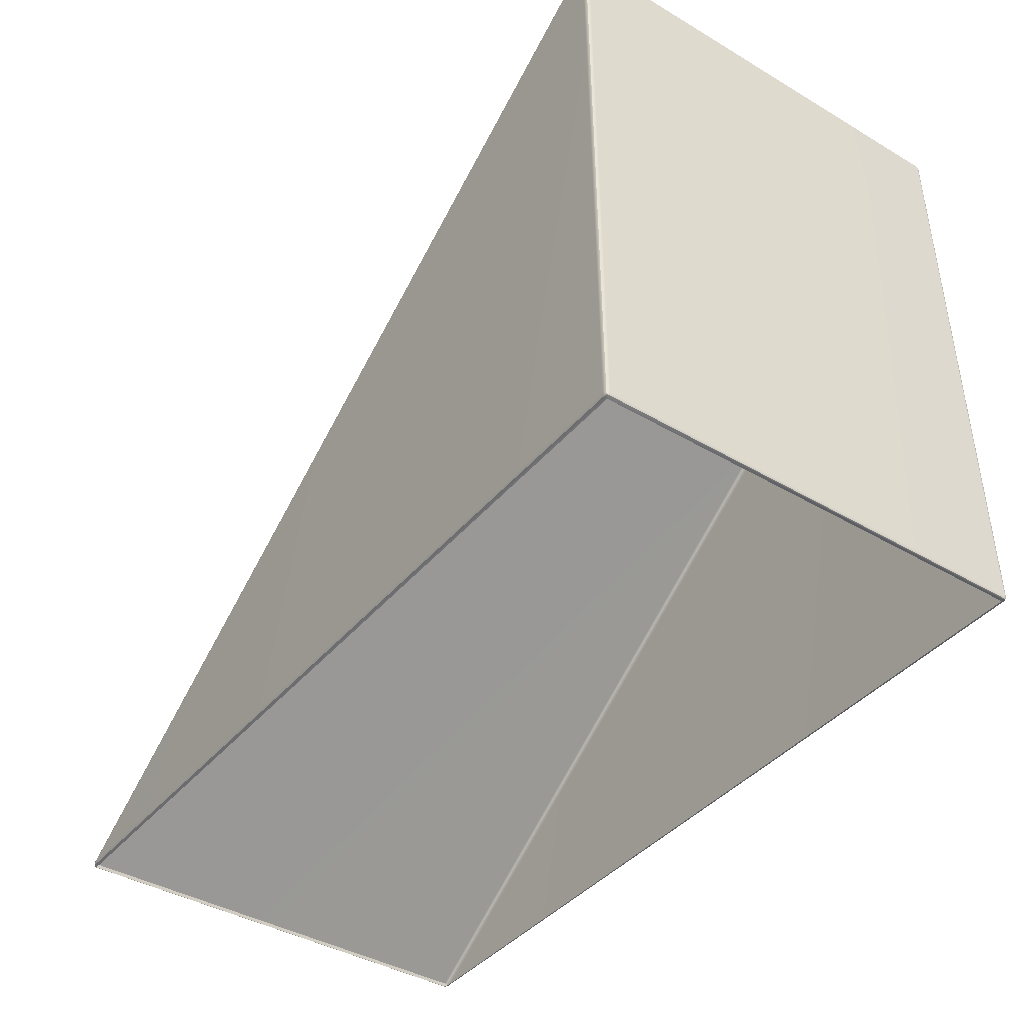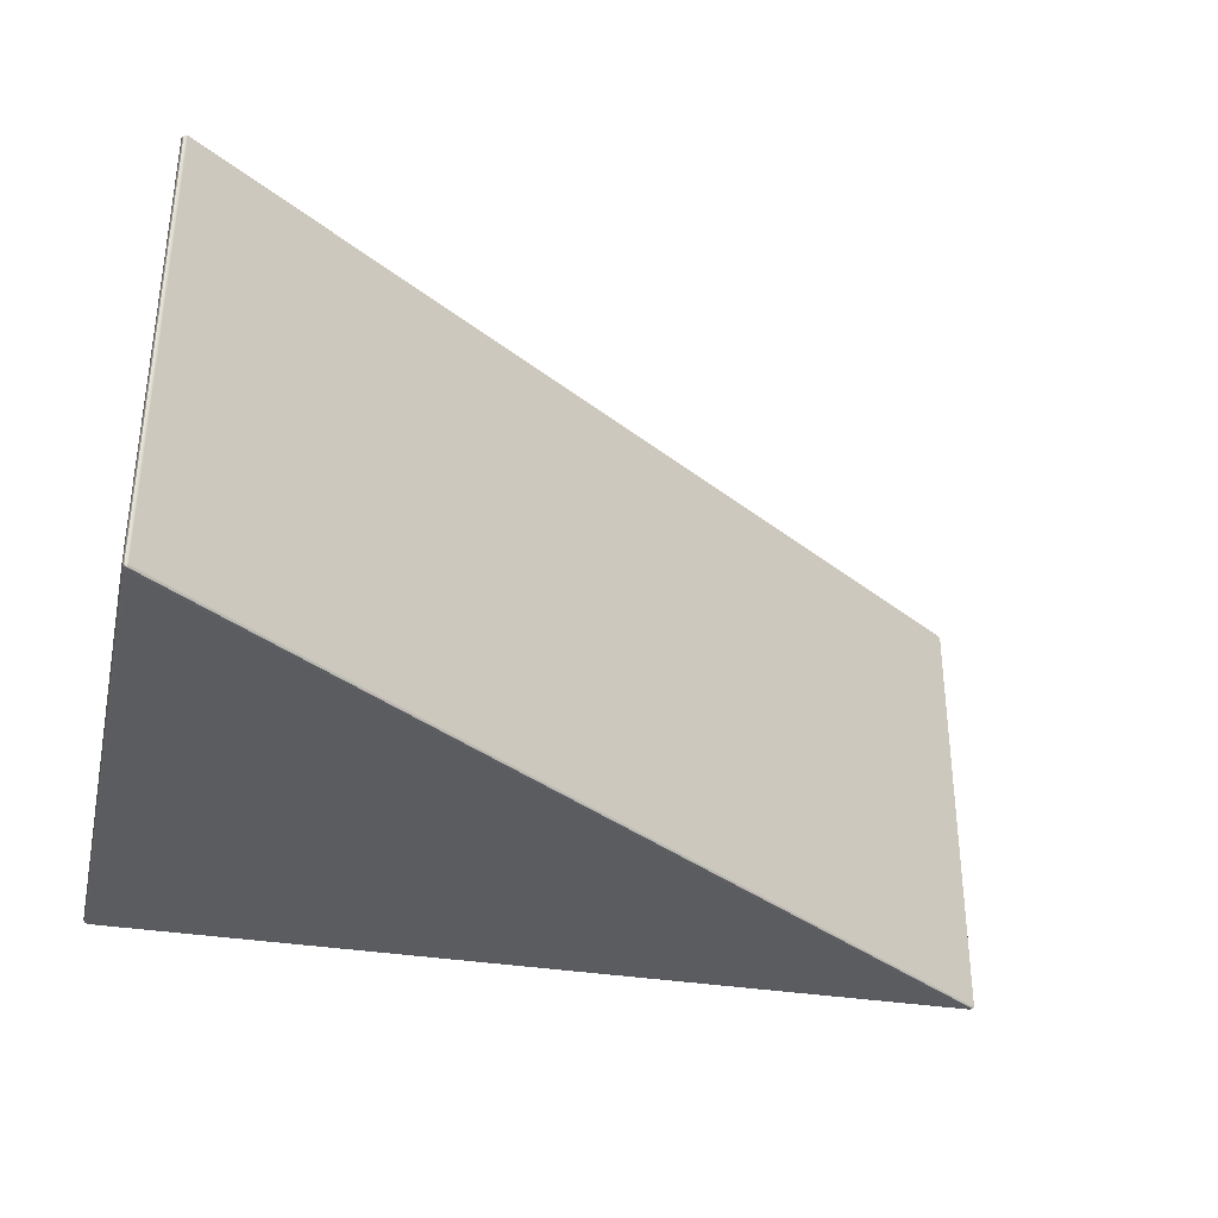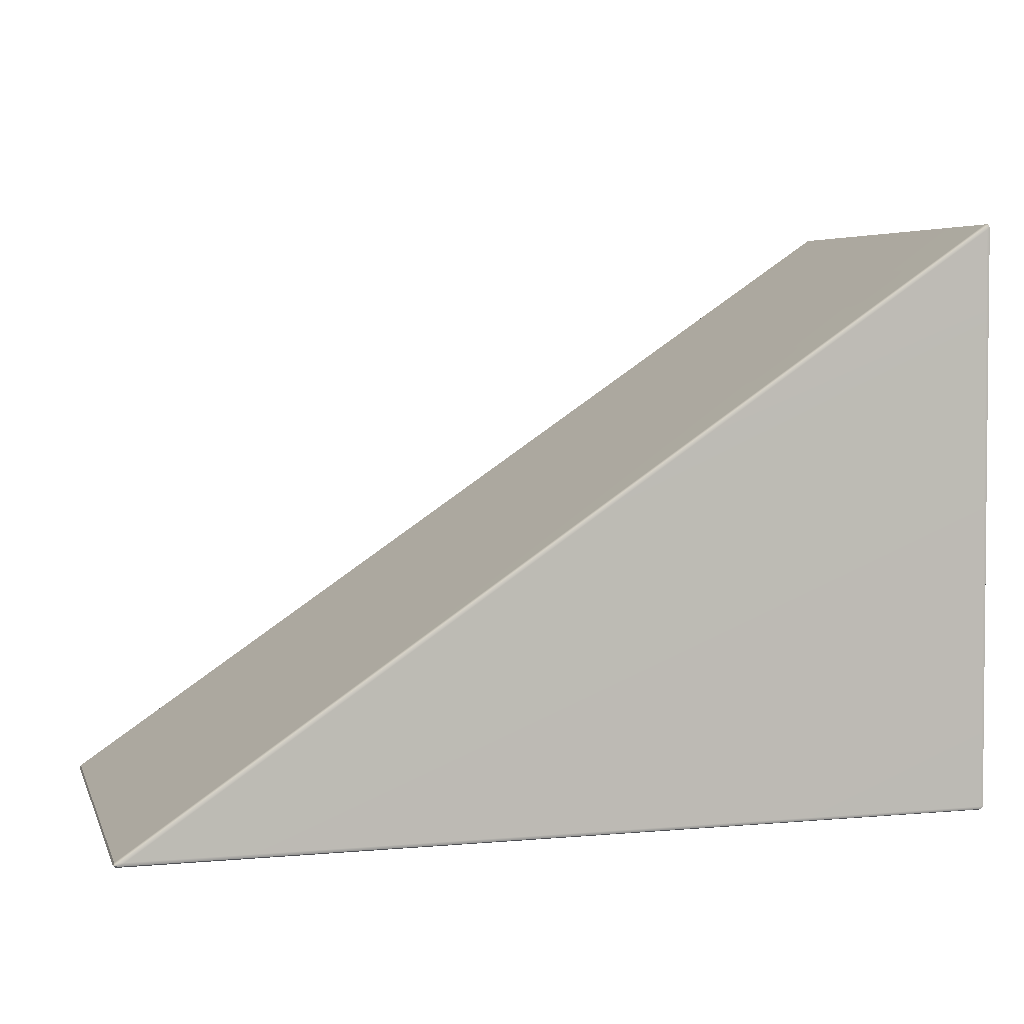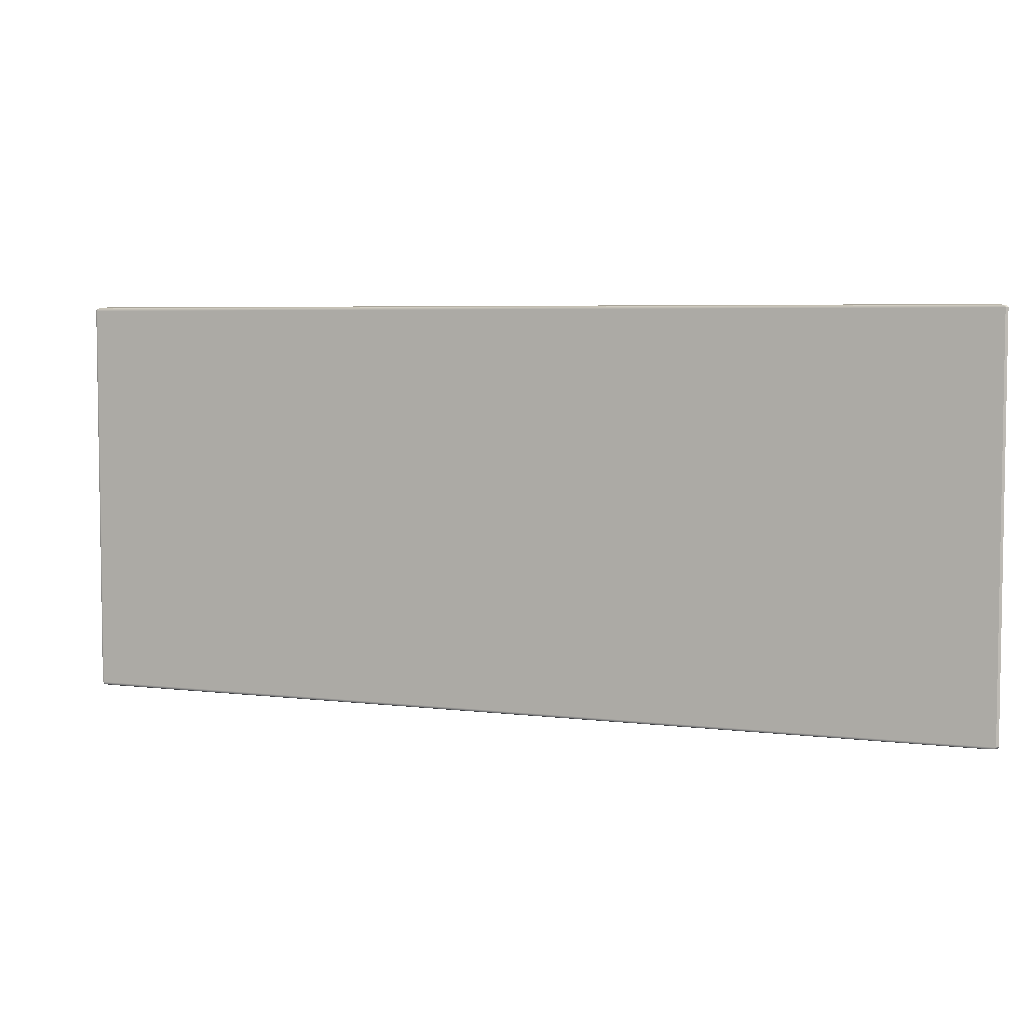
<metadata>
{"format":"obj","ext":"obj","renderer":"f3d","projection":"perspective","resolution":1024,"background":"white","views":[{"elev":-40.8,"azim":54.2,"up":"+Y"},{"elev":-34.4,"azim":167.6,"up":"+Z"},{"elev":5.1,"azim":-15.4,"up":"+Y"},{"elev":5.2,"azim":-124.6,"up":"+Z"}]}
</metadata>
<code>
g ENV_ramp11_Col
v 5.851 -4.013 -2.938
v 5.851 -4.013 2.945
v 5.892 -3.996 2.945
v 5.892 -3.996 -2.938
v 5.851 -3.996 -2.979
v 5.884 -3.988 -2.972
v 5.851 -3.996 -2.979
v -5.738 -3.993 -2.982
v -5.769 -4.013 -2.948
v 5.851 -4.013 -2.938
v 5.892 -3.955 -2.979
v 5.823 3.868 -2.981
v 5.779 3.841 -2.997
v 5.851 -3.955 -2.997
v -5.662 -3.944 -2.997
v -5.738 -3.993 -2.982
v 5.851 -3.996 -2.979
v 5.884 -3.988 -2.972
v 5.851 -4.013 2.945
v -5.769 -4.013 2.955
v -5.738 -3.993 2.989
v 5.851 -3.996 2.986
v 5.892 -3.996 2.945
v 5.885 -3.988 2.979
v 5.851 -3.996 2.986
v -5.738 -3.993 2.989
v -5.662 -3.944 3.003
v 5.851 -3.955 3.003
v 5.779 3.841 3.003
v 5.823 3.866 2.987
v 5.892 -3.955 2.986
v 5.885 -3.988 2.979
v 5.892 -3.955 2.986
v 5.823 3.866 2.987
v 5.842 3.875 2.947
v 5.909 -3.954 2.945
v 5.842 3.878 -2.942
v 5.892 -3.996 2.945
v 5.885 -3.988 2.979
v 5.892 -3.996 -2.938
v 5.909 -3.954 -2.938
v 5.823 3.868 -2.981
v 5.892 -3.955 -2.979
v 5.884 -3.988 -2.972
v -5.79 -3.947 -2.948
v -5.79 -3.947 2.955
v -5.804 -3.988 2.955
v -5.804 -3.988 -2.948
v -5.804 -3.988 -2.948
v -5.804 -3.988 2.955
v -5.769 -4.013 2.955
v -5.769 -4.013 -2.948
v 5.775 3.891 2.987
v -5.752 -3.946 2.989
v -5.79 -3.947 2.955
v 5.771 3.912 2.947
v 5.818 3.915 2.947
v 5.811 3.902 2.98
v 5.818 3.916 -2.942
v 5.773 3.914 -2.942
v -5.79 -3.947 -2.948
v -5.752 -3.946 -2.982
v 5.776 3.892 -2.981
v 5.811 3.903 -2.973
v -5.78 -3.98 -2.976
v -5.804 -3.988 -2.948
v -5.804 -3.988 -2.948
v -5.78 -3.98 -2.976
v -5.752 -3.946 -2.982
v -5.79 -3.947 -2.948
v -5.752 -3.946 -2.982
v -5.78 -3.98 -2.976
v 5.776 3.892 -2.981
v 5.811 3.903 -2.973
v 5.818 3.916 -2.942
v 5.811 3.903 -2.973
v 5.818 3.915 2.947
v 5.811 3.902 2.98
v 5.775 3.891 2.987
v 5.811 3.902 2.98
v -5.752 -3.946 2.989
v -5.78 -3.98 2.983
v -5.752 -3.946 2.989
v -5.78 -3.98 2.983
v -5.804 -3.988 2.955
v -5.79 -3.947 2.955
v -5.804 -3.988 2.955
v -5.78 -3.98 2.983
v -4.793 -3.252 2.418
v -4.522 -3.069 2.282
v -4.702 -3.191 2.439
v -4.251 -2.885 2.418
v -4.522 -3.069 2.282
v -4.185 -2.84 2.361
v -4.702 -3.191 2.439
v -4.522 -3.069 2.282
v -4.342 -2.946 2.439
v -4.883 -3.314 -1.231e-07
v -4.883 -3.314 2.282
v -4.522 -3.069 -1.231e-07
v -4.161 -2.824 2.282
v -4.161 -2.824 -1.231e-07
v -4.342 -2.946 2.439
v -4.522 -3.069 2.282
v -4.251 -2.885 2.418
v -4.185 -2.84 2.361
v -4.522 -3.069 2.282
v -4.161 -2.824 2.282
v -4.522 -3.069 2.282
v -4.859 -3.297 2.361
v -4.883 -3.314 2.282
v -4.793 -3.252 2.418
v -4.859 -3.297 2.361
v -4.522 -3.069 2.282
v -4.793 -3.252 -2.418
v -4.702 -3.191 -2.439
v -4.522 -3.069 -2.282
v -4.251 -2.885 -2.418
v -4.185 -2.84 -2.361
v -4.522 -3.069 -2.282
v -4.702 -3.191 -2.439
v -4.342 -2.946 -2.439
v -4.522 -3.069 -2.282
v -4.883 -3.314 -1.231e-07
v -4.883 -3.314 -2.282
v -4.522 -3.069 -1.231e-07
v -4.161 -2.824 -2.282
v -4.161 -2.824 -1.231e-07
v -4.342 -2.946 -2.439
v -4.251 -2.885 -2.418
v -4.522 -3.069 -2.282
v -4.185 -2.84 -2.361
v -4.161 -2.824 -2.282
v -4.522 -3.069 -2.282
v -4.522 -3.069 -2.282
v -4.883 -3.314 -2.282
v -4.859 -3.297 -2.361
v -4.793 -3.252 -2.418
v -4.522 -3.069 -2.282
v -4.859 -3.297 -2.361
v -3.285 -2.23 2.418
v -3.015 -2.046 2.282
v -3.195 -2.168 2.439
v -2.744 -1.862 2.418
v -3.015 -2.046 2.282
v -2.678 -1.817 2.361
v -3.195 -2.168 2.439
v -3.015 -2.046 2.282
v -2.834 -1.923 2.439
v -3.375 -2.291 -1.231e-07
v -3.375 -2.291 2.282
v -3.015 -2.046 -1.231e-07
v -2.654 -1.801 2.282
v -2.654 -1.801 -1.231e-07
v -2.834 -1.923 2.439
v -3.015 -2.046 2.282
v -2.744 -1.862 2.418
v -2.678 -1.817 2.361
v -3.015 -2.046 2.282
v -2.654 -1.801 2.282
v -3.015 -2.046 2.282
v -3.351 -2.274 2.361
v -3.375 -2.291 2.282
v -3.285 -2.23 2.418
v -3.351 -2.274 2.361
v -3.015 -2.046 2.282
v -3.285 -2.23 -2.418
v -3.195 -2.168 -2.439
v -3.015 -2.046 -2.282
v -2.744 -1.862 -2.418
v -2.678 -1.817 -2.361
v -3.015 -2.046 -2.282
v -3.195 -2.168 -2.439
v -2.834 -1.923 -2.439
v -3.015 -2.046 -2.282
v -3.375 -2.291 -1.231e-07
v -3.375 -2.291 -2.282
v -3.015 -2.046 -1.231e-07
v -2.654 -1.801 -2.282
v -2.654 -1.801 -1.231e-07
v -2.834 -1.923 -2.439
v -2.744 -1.862 -2.418
v -3.015 -2.046 -2.282
v -2.678 -1.817 -2.361
v -2.654 -1.801 -2.282
v -3.015 -2.046 -2.282
v -3.015 -2.046 -2.282
v -3.375 -2.291 -2.282
v -3.351 -2.274 -2.361
v -3.285 -2.23 -2.418
v -3.015 -2.046 -2.282
v -3.351 -2.274 -2.361
v -1.778 -1.207 2.418
v -1.507 -1.023 2.282
v -1.688 -1.145 2.439
v -1.237 -0.8393 2.418
v -1.507 -1.023 2.282
v -1.171 -0.7945 2.361
v -1.688 -1.145 2.439
v -1.507 -1.023 2.282
v -1.327 -0.9005 2.439
v -1.868 -1.268 -1.231e-07
v -1.868 -1.268 2.282
v -1.507 -1.023 -1.231e-07
v -1.147 -0.7781 2.282
v -1.147 -0.7781 -1.231e-07
v -1.327 -0.9005 2.439
v -1.507 -1.023 2.282
v -1.237 -0.8393 2.418
v -1.171 -0.7945 2.361
v -1.507 -1.023 2.282
v -1.147 -0.7781 2.282
v -1.507 -1.023 2.282
v -1.844 -1.251 2.361
v -1.868 -1.268 2.282
v -1.778 -1.207 2.418
v -1.844 -1.251 2.361
v -1.507 -1.023 2.282
v -1.778 -1.207 -2.418
v -1.688 -1.145 -2.439
v -1.507 -1.023 -2.282
v -1.237 -0.8393 -2.418
v -1.171 -0.7945 -2.361
v -1.507 -1.023 -2.282
v -1.688 -1.145 -2.439
v -1.327 -0.9005 -2.439
v -1.507 -1.023 -2.282
v -1.868 -1.268 -1.231e-07
v -1.868 -1.268 -2.282
v -1.507 -1.023 -1.231e-07
v -1.147 -0.7781 -2.282
v -1.147 -0.7781 -1.231e-07
v -1.327 -0.9005 -2.439
v -1.237 -0.8393 -2.418
v -1.507 -1.023 -2.282
v -1.171 -0.7945 -2.361
v -1.147 -0.7781 -2.282
v -1.507 -1.023 -2.282
v -1.507 -1.023 -2.282
v -1.868 -1.268 -2.282
v -1.844 -1.251 -2.361
v -1.778 -1.207 -2.418
v -1.507 -1.023 -2.282
v -1.844 -1.251 -2.361
v -0.2706 -0.1836 2.418
v -8.778e-07 -7.163e-07 2.282
v -0.1804 -0.1224 2.439
v 0.2706 0.1836 2.418
v -8.778e-07 -7.163e-07 2.282
v 0.3366 0.2284 2.361
v -0.1804 -0.1224 2.439
v -8.778e-07 -7.163e-07 2.282
v 0.1804 0.1224 2.439
v -0.3607 -0.2448 -1.231e-07
v -0.3607 -0.2448 2.282
v -8.778e-07 -7.163e-07 -1.231e-07
v 0.3607 0.2448 2.282
v 0.3607 0.2448 -1.231e-07
v 0.1804 0.1224 2.439
v -8.778e-07 -7.163e-07 2.282
v 0.2706 0.1836 2.418
v 0.3366 0.2284 2.361
v -8.778e-07 -7.163e-07 2.282
v 0.3607 0.2448 2.282
v -8.778e-07 -7.163e-07 2.282
v -0.3366 -0.2284 2.361
v -0.3607 -0.2448 2.282
v -0.2706 -0.1836 2.418
v -0.3366 -0.2284 2.361
v -8.778e-07 -7.163e-07 2.282
v -0.2706 -0.1836 -2.418
v -0.1804 -0.1224 -2.439
v -8.778e-07 -7.163e-07 -2.282
v 0.2706 0.1836 -2.418
v 0.3366 0.2284 -2.361
v -8.778e-07 -7.163e-07 -2.282
v -0.1804 -0.1224 -2.439
v 0.1804 0.1224 -2.439
v -8.778e-07 -7.163e-07 -2.282
v -0.3607 -0.2448 -1.231e-07
v -0.3607 -0.2448 -2.282
v -8.778e-07 -7.163e-07 -1.231e-07
v 0.3607 0.2448 -2.282
v 0.3607 0.2448 -1.231e-07
v 0.1804 0.1224 -2.439
v 0.2706 0.1836 -2.418
v -8.778e-07 -7.163e-07 -2.282
v 0.3366 0.2284 -2.361
v 0.3607 0.2448 -2.282
v -8.778e-07 -7.163e-07 -2.282
v -8.778e-07 -7.163e-07 -2.282
v -0.3607 -0.2448 -2.282
v -0.3366 -0.2284 -2.361
v -0.2706 -0.1836 -2.418
v -8.778e-07 -7.163e-07 -2.282
v -0.3366 -0.2284 -2.361
v 1.237 0.8393 2.418
v 1.507 1.023 2.282
v 1.327 0.9005 2.439
v 1.778 1.207 2.418
v 1.507 1.023 2.282
v 1.844 1.251 2.361
v 1.327 0.9005 2.439
v 1.507 1.023 2.282
v 1.688 1.145 2.439
v 1.147 0.7781 -1.231e-07
v 1.147 0.7781 2.282
v 1.507 1.023 -1.231e-07
v 1.868 1.268 2.282
v 1.868 1.268 -1.231e-07
v 1.688 1.145 2.439
v 1.507 1.023 2.282
v 1.778 1.207 2.418
v 1.844 1.251 2.361
v 1.507 1.023 2.282
v 1.868 1.268 2.282
v 1.507 1.023 2.282
v 1.171 0.7945 2.361
v 1.147 0.7781 2.282
v 1.237 0.8393 2.418
v 1.171 0.7945 2.361
v 1.507 1.023 2.282
v 1.237 0.8393 -2.418
v 1.327 0.9005 -2.439
v 1.507 1.023 -2.282
v 1.778 1.207 -2.418
v 1.844 1.251 -2.361
v 1.507 1.023 -2.282
v 1.327 0.9005 -2.439
v 1.688 1.145 -2.439
v 1.507 1.023 -2.282
v 1.147 0.7781 -1.231e-07
v 1.147 0.7781 -2.282
v 1.507 1.023 -1.231e-07
v 1.868 1.268 -2.282
v 1.868 1.268 -1.231e-07
v 1.688 1.145 -2.439
v 1.778 1.207 -2.418
v 1.507 1.023 -2.282
v 1.844 1.251 -2.361
v 1.868 1.268 -2.282
v 1.507 1.023 -2.282
v 1.507 1.023 -2.282
v 1.147 0.7781 -2.282
v 1.171 0.7945 -2.361
v 1.237 0.8393 -2.418
v 1.507 1.023 -2.282
v 1.171 0.7945 -2.361
v 2.744 1.862 2.418
v 3.015 2.046 2.282
v 2.834 1.923 2.439
v 3.285 2.23 2.418
v 3.015 2.046 2.282
v 3.351 2.274 2.361
v 2.834 1.923 2.439
v 3.015 2.046 2.282
v 3.195 2.168 2.439
v 2.654 1.801 -1.231e-07
v 2.654 1.801 2.282
v 3.015 2.046 -1.231e-07
v 3.375 2.291 2.282
v 3.375 2.291 -1.231e-07
v 3.195 2.168 2.439
v 3.015 2.046 2.282
v 3.285 2.23 2.418
v 3.351 2.274 2.361
v 3.015 2.046 2.282
v 3.375 2.291 2.282
v 3.015 2.046 2.282
v 2.678 1.817 2.361
v 2.654 1.801 2.282
v 2.744 1.862 2.418
v 2.678 1.817 2.361
v 3.015 2.046 2.282
v 2.744 1.862 -2.418
v 2.834 1.923 -2.439
v 3.015 2.046 -2.282
v 3.285 2.23 -2.418
v 3.351 2.274 -2.361
v 3.015 2.046 -2.282
v 2.834 1.923 -2.439
v 3.195 2.168 -2.439
v 3.015 2.046 -2.282
v 2.654 1.801 -1.231e-07
v 2.654 1.801 -2.282
v 3.015 2.046 -1.231e-07
v 3.375 2.291 -2.282
v 3.375 2.291 -1.231e-07
v 3.195 2.168 -2.439
v 3.285 2.23 -2.418
v 3.015 2.046 -2.282
v 3.351 2.274 -2.361
v 3.375 2.291 -2.282
v 3.015 2.046 -2.282
v 3.015 2.046 -2.282
v 2.654 1.801 -2.282
v 2.678 1.817 -2.361
v 2.744 1.862 -2.418
v 3.015 2.046 -2.282
v 2.678 1.817 -2.361
v 4.251 2.885 2.418
v 4.522 3.069 2.282
v 4.342 2.946 2.439
v 4.793 3.252 2.418
v 4.522 3.069 2.282
v 4.859 3.297 2.361
v 4.342 2.946 2.439
v 4.522 3.069 2.282
v 4.702 3.191 2.439
v 4.161 2.824 -1.231e-07
v 4.161 2.824 2.282
v 4.522 3.069 -1.231e-07
v 4.883 3.314 2.282
v 4.883 3.314 -1.231e-07
v 4.702 3.191 2.439
v 4.522 3.069 2.282
v 4.793 3.252 2.418
v 4.859 3.297 2.361
v 4.522 3.069 2.282
v 4.883 3.314 2.282
v 4.522 3.069 2.282
v 4.185 2.84 2.361
v 4.161 2.824 2.282
v 4.251 2.885 2.418
v 4.185 2.84 2.361
v 4.522 3.069 2.282
v 4.251 2.885 -2.418
v 4.342 2.946 -2.439
v 4.522 3.069 -2.282
v 4.793 3.252 -2.418
v 4.859 3.297 -2.361
v 4.522 3.069 -2.282
v 4.342 2.946 -2.439
v 4.702 3.191 -2.439
v 4.522 3.069 -2.282
v 4.161 2.824 -1.231e-07
v 4.161 2.824 -2.282
v 4.522 3.069 -1.231e-07
v 4.883 3.314 -2.282
v 4.883 3.314 -1.231e-07
v 4.702 3.191 -2.439
v 4.793 3.252 -2.418
v 4.522 3.069 -2.282
v 4.859 3.297 -2.361
v 4.883 3.314 -2.282
v 4.522 3.069 -2.282
v 4.522 3.069 -2.282
v 4.161 2.824 -2.282
v 4.185 2.84 -2.361
v 4.251 2.885 -2.418
v 4.522 3.069 -2.282
v 4.185 2.84 -2.361
g ENV_ramp11_Col_0
f 3 2 1
f 4 3 1
f 1 5 4
f 5 6 4
f 9 8 7
f 10 9 7
f 13 12 11
f 14 13 11
f 15 13 14
f 16 15 14
f 17 16 14
f 14 11 17
f 11 18 17
f 21 20 19
f 22 21 19
f 19 23 22
f 23 24 22
f 27 26 25
f 28 27 25
f 29 27 28
f 30 29 28
f 31 30 28
f 28 25 31
f 25 32 31
f 35 34 33
f 36 35 33
f 37 35 36
f 36 33 38
f 33 39 38
f 36 38 40
f 41 37 36
f 41 36 40
f 42 37 41
f 43 42 41
f 41 40 43
f 40 44 43
g ENV_ramp11_Col_1
f 47 46 45
f 48 47 45
f 51 50 49
f 52 51 49
f 55 54 53
f 56 55 53
f 56 53 57
f 53 58 57
f 56 57 59
f 55 56 60
f 60 56 59
f 61 55 60
f 61 60 62
f 60 63 62
f 60 59 63
f 59 64 63
f 66 65 8
f 9 66 8
f 69 68 67
f 70 69 67
f 16 72 71
f 15 16 71
f 71 73 15
f 73 13 15
f 13 73 12
f 73 74 12
f 42 76 75
f 37 42 75
f 75 77 37
f 77 35 37
f 35 77 34
f 77 78 34
f 30 80 79
f 29 30 79
f 79 81 29
f 81 27 29
f 27 81 26
f 81 82 26
f 85 84 83
f 86 85 83
f 21 88 87
f 20 21 87
g ENV_ramp11_Col_2
f 91 90 89
f 94 93 92
f 97 96 95
f 99 96 98
f 96 100 98
f 100 96 101
f 102 100 101
f 105 104 103
f 108 107 106
f 111 110 109
f 114 113 112
f 117 116 115
f 120 119 118
f 123 122 121
f 123 125 124
f 126 123 124
f 123 126 127
f 126 128 127
f 131 130 129
f 134 133 132
f 137 136 135
f 140 139 138
f 143 142 141
f 146 145 144
f 149 148 147
f 151 148 150
f 148 152 150
f 152 148 153
f 154 152 153
f 157 156 155
f 160 159 158
f 163 162 161
f 166 165 164
f 169 168 167
f 172 171 170
f 175 174 173
f 175 177 176
f 178 175 176
f 175 178 179
f 178 180 179
f 183 182 181
f 186 185 184
f 189 188 187
f 192 191 190
f 195 194 193
f 198 197 196
f 201 200 199
f 203 200 202
f 200 204 202
f 204 200 205
f 206 204 205
f 209 208 207
f 212 211 210
f 215 214 213
f 218 217 216
f 221 220 219
f 224 223 222
f 227 226 225
f 227 229 228
f 230 227 228
f 227 230 231
f 230 232 231
f 235 234 233
f 238 237 236
f 241 240 239
f 244 243 242
f 247 246 245
f 250 249 248
f 253 252 251
f 255 252 254
f 252 256 254
f 256 252 257
f 258 256 257
f 261 260 259
f 264 263 262
f 267 266 265
f 270 269 268
f 273 272 271
f 276 275 274
f 279 278 277
f 279 281 280
f 282 279 280
f 279 282 283
f 282 284 283
f 287 286 285
f 290 289 288
f 293 292 291
f 296 295 294
f 299 298 297
f 302 301 300
f 305 304 303
f 307 304 306
f 304 308 306
f 308 304 309
f 310 308 309
f 313 312 311
f 316 315 314
f 319 318 317
f 322 321 320
f 325 324 323
f 328 327 326
f 331 330 329
f 331 333 332
f 334 331 332
f 331 334 335
f 334 336 335
f 339 338 337
f 342 341 340
f 345 344 343
f 348 347 346
f 351 350 349
f 354 353 352
f 357 356 355
f 359 356 358
f 356 360 358
f 360 356 361
f 362 360 361
f 365 364 363
f 368 367 366
f 371 370 369
f 374 373 372
f 377 376 375
f 380 379 378
f 383 382 381
f 383 385 384
f 386 383 384
f 383 386 387
f 386 388 387
f 391 390 389
f 394 393 392
f 397 396 395
f 400 399 398
f 403 402 401
f 406 405 404
f 409 408 407
f 411 408 410
f 408 412 410
f 412 408 413
f 414 412 413
f 417 416 415
f 420 419 418
f 423 422 421
f 426 425 424
f 429 428 427
f 432 431 430
f 435 434 433
f 435 437 436
f 438 435 436
f 435 438 439
f 438 440 439
f 443 442 441
f 446 445 444
f 449 448 447
f 452 451 450

</code>
